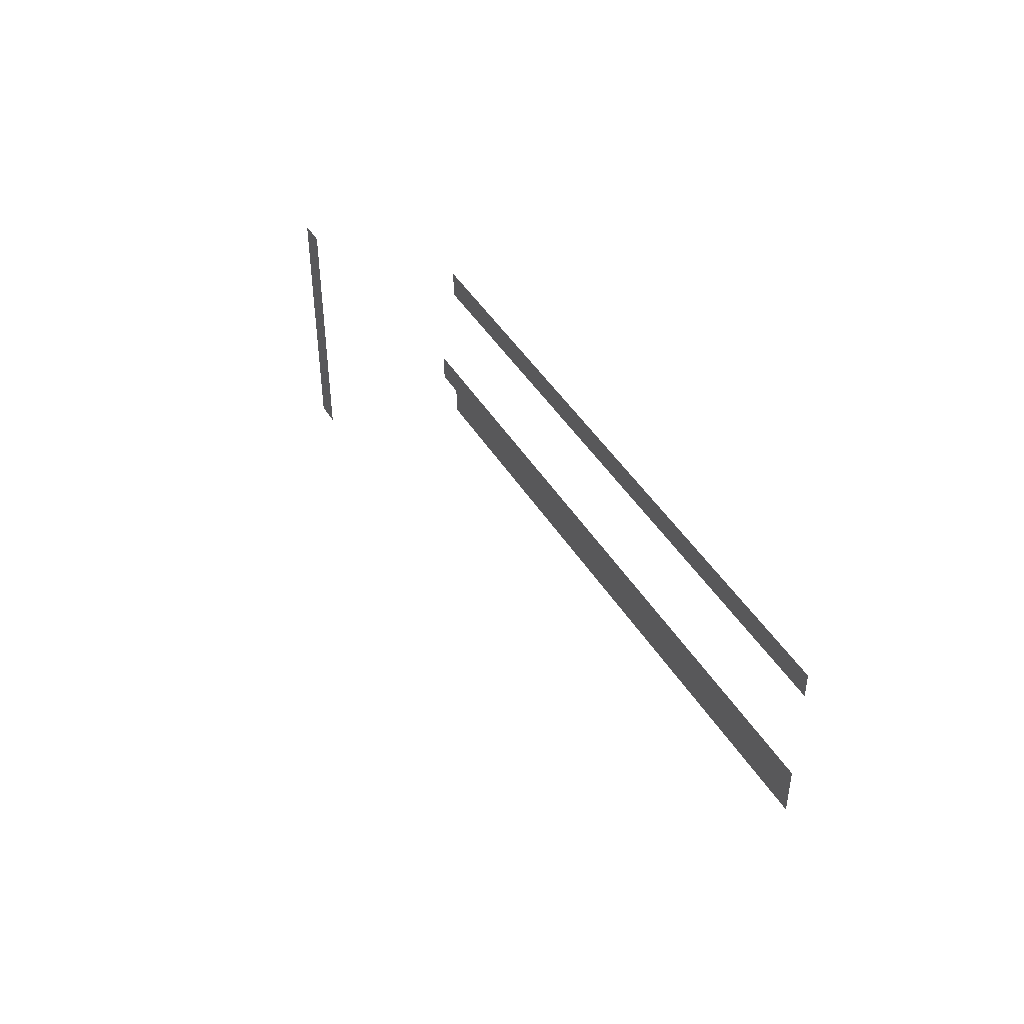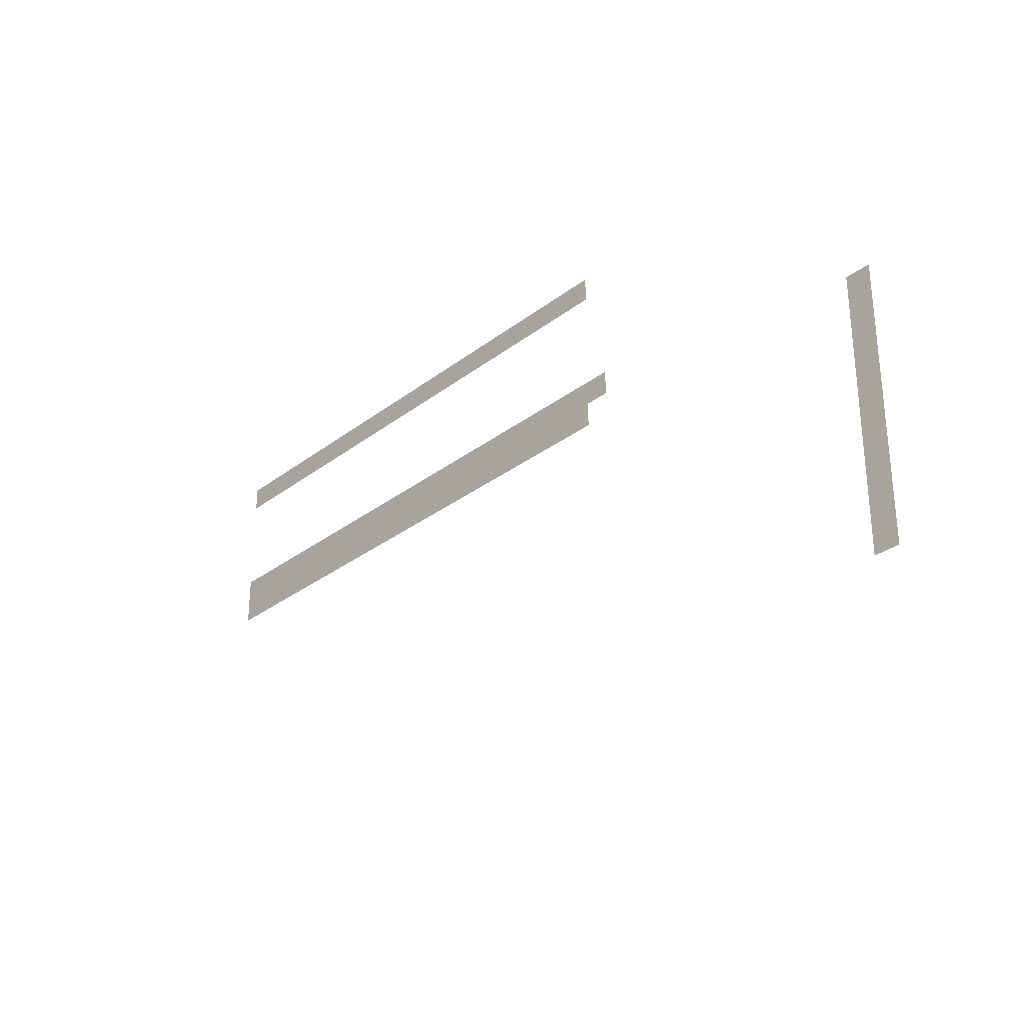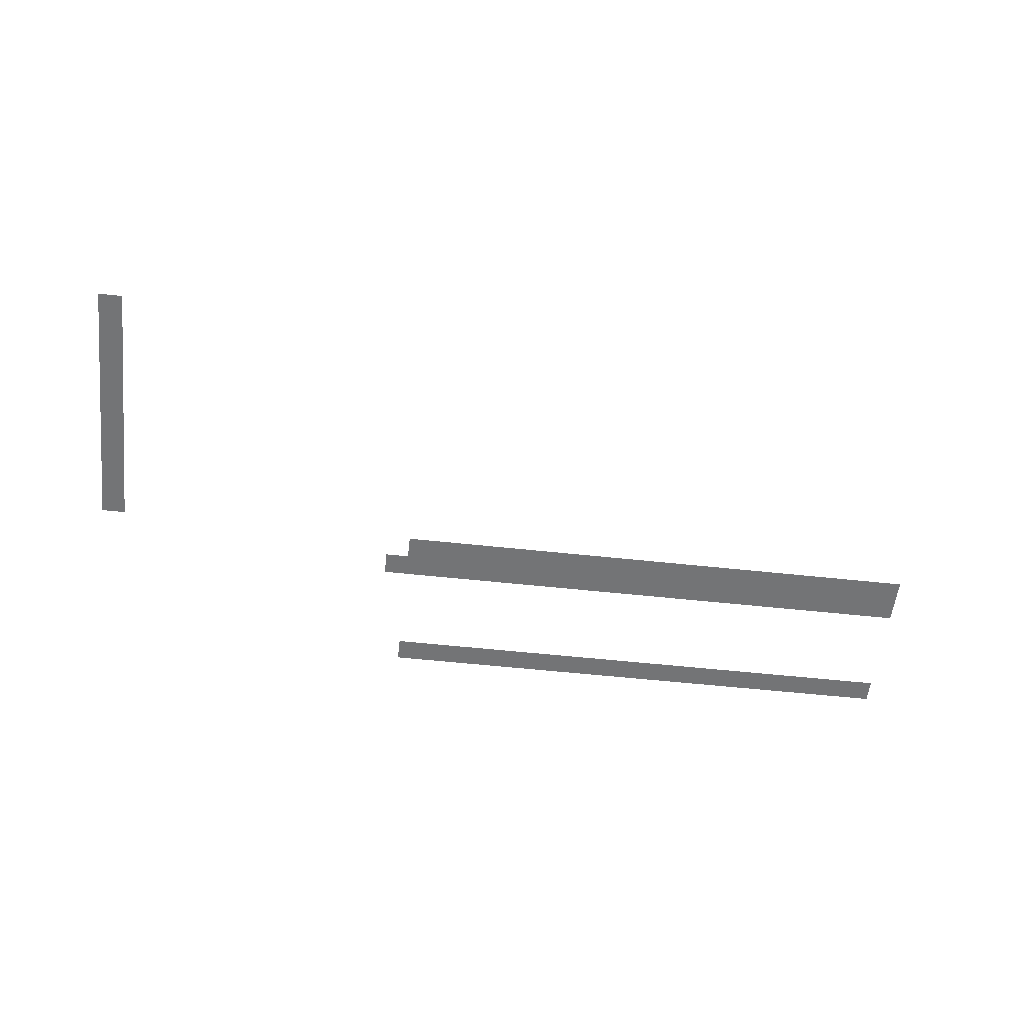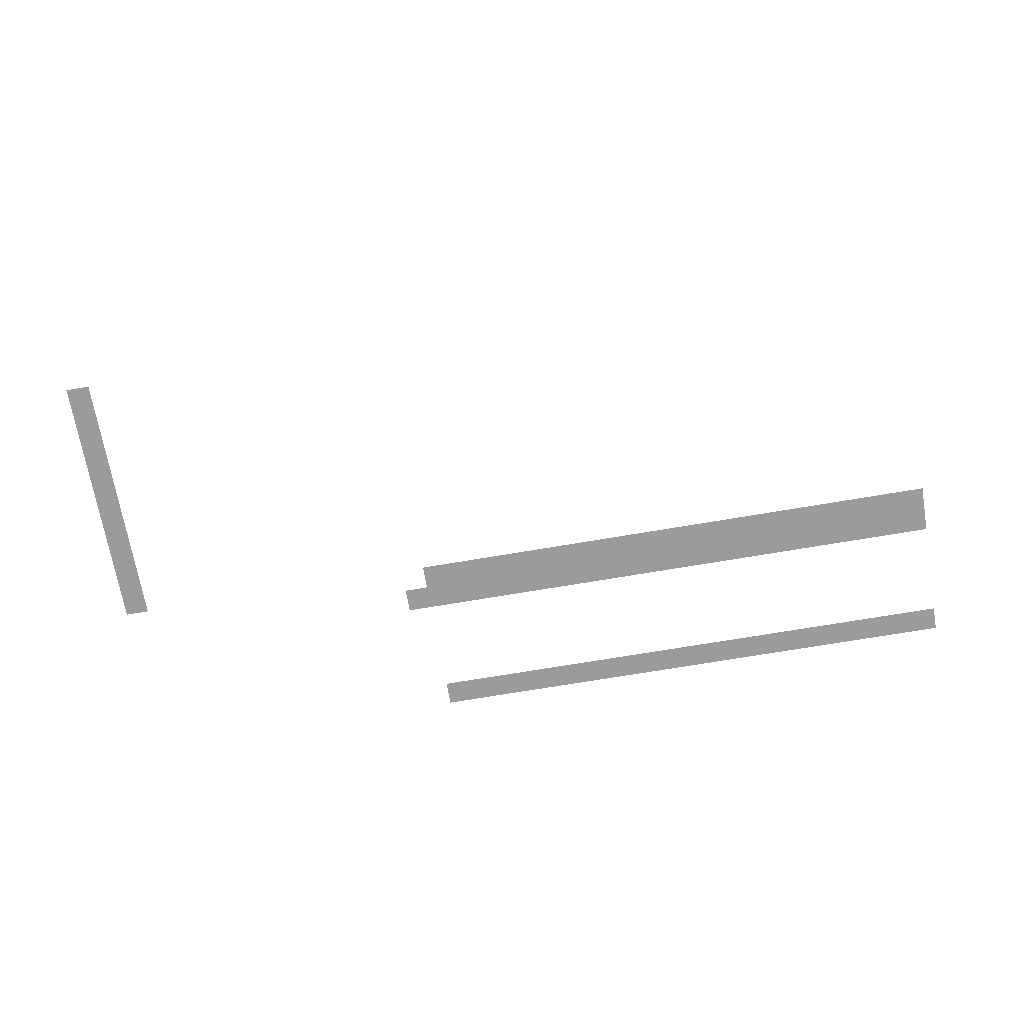
<metadata>
{"format":"obj","ext":"obj","renderer":"f3d","projection":"perspective","resolution":1024,"background":"white","views":[{"elev":45.4,"azim":60.1,"up":"+Y"},{"elev":-29.5,"azim":-131.7,"up":"+Y"},{"elev":-56.1,"azim":-6.5,"up":"+Z"},{"elev":-69.7,"azim":9.7,"up":"+Z"}]}
</metadata>
<code>
v -106 -47 0
v -107 -47 0
v -107 -46 0
v -106 -46 0
v -107 -47 0
v -108 -47 0
v -108 -46 0
v -107 -46 0
v -108 -47 0
v -109 -47 0
v -109 -46 0
v -108 -46 0
v -109 -47 0
v -110 -47 0
v -110 -46 0
v -109 -46 0
v -110 -47 0
v -111 -47 0
v -111 -46 0
v -110 -46 0
v -111 -47 0
v -112 -47 0
v -112 -46 0
v -111 -46 0
v -112 -47 0
v -113 -47 0
v -113 -46 0
v -112 -46 0
v -113 -47 0
v -114 -47 0
v -114 -46 0
v -113 -46 0
v -114 -47 0
v -115 -47 0
v -115 -46 0
v -114 -46 0
v -115 -47 0
v -116 -47 0
v -116 -46 0
v -115 -46 0
v -116 -47 0
v -117 -47 0
v -117 -46 0
v -116 -46 0
v -117 -47 0
v -118 -47 0
v -118 -46 0
v -117 -46 0
v -118 -47 0
v -119 -47 0
v -119 -46 0
v -118 -46 0
v -119 -47 0
v -120 -47 0
v -120 -46 0
v -119 -46 0
v -120 -47 0
v -121 -47 0
v -121 -46 0
v -120 -46 0
v -121 -47 0
v -122 -47 0
v -122 -46 0
v -121 -46 0
v -122 -47 0
v -123 -47 0
v -123 -46 0
v -122 -46 0
v -123 -47 0
v -124 -47 0
v -124 -46 0
v -123 -46 0
v -124 -47 0
v -125 -47 0
v -125 -46 0
v -124 -46 0
v -125 -47 0
v -126 -47 0
v -126 -46 0
v -125 -46 0
v -126 -47 0
v -127 -47 0
v -127 -46 0
v -126 -46 0
v -127 -47 0
v -128 -47 0
v -128 -46 0
v -127 -46 0
v -128 -47 0
v -129 -47 0
v -129 -46 0
v -128 -46 0
v -106 -52 0
v -107 -52 0
v -107 -51 0
v -106 -51 0
v -107 -52 0
v -108 -52 0
v -108 -51 0
v -107 -51 0
v -108 -52 0
v -109 -52 0
v -109 -51 0
v -108 -51 0
v -109 -52 0
v -110 -52 0
v -110 -51 0
v -109 -51 0
v -110 -52 0
v -111 -52 0
v -111 -51 0
v -110 -51 0
v -111 -52 0
v -112 -52 0
v -112 -51 0
v -111 -51 0
v -112 -52 0
v -113 -52 0
v -113 -51 0
v -112 -51 0
v -113 -52 0
v -114 -52 0
v -114 -51 0
v -113 -51 0
v -114 -52 0
v -115 -52 0
v -115 -51 0
v -114 -51 0
v -115 -52 0
v -116 -52 0
v -116 -51 0
v -115 -51 0
v -116 -52 0
v -117 -52 0
v -117 -51 0
v -116 -51 0
v -117 -52 0
v -118 -52 0
v -118 -51 0
v -117 -51 0
v -118 -52 0
v -119 -52 0
v -119 -51 0
v -118 -51 0
v -119 -52 0
v -120 -52 0
v -120 -51 0
v -119 -51 0
v -120 -52 0
v -121 -52 0
v -121 -51 0
v -120 -51 0
v -121 -52 0
v -122 -52 0
v -122 -51 0
v -121 -51 0
v -122 -52 0
v -123 -52 0
v -123 -51 0
v -122 -51 0
v -123 -52 0
v -124 -52 0
v -124 -51 0
v -123 -51 0
v -124 -52 0
v -125 -52 0
v -125 -51 0
v -124 -51 0
v -125 -52 0
v -126 -52 0
v -126 -51 0
v -125 -51 0
v -126 -52 0
v -127 -52 0
v -127 -51 0
v -126 -51 0
v -127 -52 0
v -128 -52 0
v -128 -51 0
v -127 -51 0
v -128 -52 0
v -129 -52 0
v -129 -51 0
v -128 -51 0
v -129 -52 0
v -130 -52 0
v -130 -51 0
v -129 -51 0
v -106 -53 0
v -107 -53 0
v -107 -52 0
v -106 -52 0
v -107 -53 0
v -108 -53 0
v -108 -52 0
v -107 -52 0
v -108 -53 0
v -109 -53 0
v -109 -52 0
v -108 -52 0
v -109 -53 0
v -110 -53 0
v -110 -52 0
v -109 -52 0
v -110 -53 0
v -111 -53 0
v -111 -52 0
v -110 -52 0
v -111 -53 0
v -112 -53 0
v -112 -52 0
v -111 -52 0
v -112 -53 0
v -113 -53 0
v -113 -52 0
v -112 -52 0
v -113 -53 0
v -114 -53 0
v -114 -52 0
v -113 -52 0
v -114 -53 0
v -115 -53 0
v -115 -52 0
v -114 -52 0
v -115 -53 0
v -116 -53 0
v -116 -52 0
v -115 -52 0
v -116 -53 0
v -117 -53 0
v -117 -52 0
v -116 -52 0
v -117 -53 0
v -118 -53 0
v -118 -52 0
v -117 -52 0
v -118 -53 0
v -119 -53 0
v -119 -52 0
v -118 -52 0
v -119 -53 0
v -120 -53 0
v -120 -52 0
v -119 -52 0
v -120 -53 0
v -121 -53 0
v -121 -52 0
v -120 -52 0
v -121 -53 0
v -122 -53 0
v -122 -52 0
v -121 -52 0
v -122 -53 0
v -123 -53 0
v -123 -52 0
v -122 -52 0
v -123 -53 0
v -124 -53 0
v -124 -52 0
v -123 -52 0
v -124 -53 0
v -125 -53 0
v -125 -52 0
v -124 -52 0
v -125 -53 0
v -126 -53 0
v -126 -52 0
v -125 -52 0
v -126 -53 0
v -127 -53 0
v -127 -52 0
v -126 -52 0
v -127 -53 0
v -128 -53 0
v -128 -52 0
v -127 -52 0
v -128 -53 0
v -129 -53 0
v -129 -52 0
v -128 -52 0
v -142 -54 0
v -143 -54 0
v -143 -53 0
v -142 -53 0
v -142 -55 0
v -143 -55 0
v -143 -54 0
v -142 -54 0
v -142 -56 0
v -143 -56 0
v -143 -55 0
v -142 -55 0
v -142 -57 0
v -143 -57 0
v -143 -56 0
v -142 -56 0
v -142 -58 0
v -143 -58 0
v -143 -57 0
v -142 -57 0
v -142 -59 0
v -143 -59 0
v -143 -58 0
v -142 -58 0
v -142 -60 0
v -143 -60 0
v -143 -59 0
v -142 -59 0
v -142 -61 0
v -143 -61 0
v -143 -60 0
v -142 -60 0
v -142 -62 0
v -143 -62 0
v -143 -61 0
v -142 -61 0
v -142 -63 0
v -143 -63 0
v -143 -62 0
v -142 -62 0
v -142 -64 0
v -143 -64 0
v -143 -63 0
v -142 -63 0
g trapped2_mesh_0008
f 1 2 3 4
f 5 6 7 8
f 9 10 11 12
f 13 14 15 16
f 17 18 19 20
f 21 22 23 24
f 25 26 27 28
f 29 30 31 32
f 33 34 35 36
f 37 38 39 40
f 41 42 43 44
f 45 46 47 48
f 49 50 51 52
f 53 54 55 56
f 57 58 59 60
f 61 62 63 64
f 65 66 67 68
f 69 70 71 72
f 73 74 75 76
f 77 78 79 80
f 81 82 83 84
f 85 86 87 88
f 89 90 91 92
f 93 94 95 96
f 97 98 99 100
f 101 102 103 104
f 105 106 107 108
f 109 110 111 112
f 113 114 115 116
f 117 118 119 120
f 121 122 123 124
f 125 126 127 128
f 129 130 131 132
f 133 134 135 136
f 137 138 139 140
f 141 142 143 144
f 145 146 147 148
f 149 150 151 152
f 153 154 155 156
f 157 158 159 160
f 161 162 163 164
f 165 166 167 168
f 169 170 171 172
f 173 174 175 176
f 177 178 179 180
f 181 182 183 184
f 185 186 187 188
f 189 190 191 192
f 193 194 195 196
f 197 198 199 200
f 201 202 203 204
f 205 206 207 208
f 209 210 211 212
f 213 214 215 216
f 217 218 219 220
f 221 222 223 224
f 225 226 227 228
f 229 230 231 232
f 233 234 235 236
f 237 238 239 240
f 241 242 243 244
f 245 246 247 248
f 249 250 251 252
f 253 254 255 256
f 257 258 259 260
f 261 262 263 264
f 265 266 267 268
f 269 270 271 272
f 273 274 275 276
f 277 278 279 280
f 281 282 283 284
f 285 286 287 288
f 289 290 291 292
f 293 294 295 296
f 297 298 299 300
f 301 302 303 304
f 305 306 307 308
f 309 310 311 312
f 313 314 315 316
f 317 318 319 320
f 321 322 323 324

</code>
